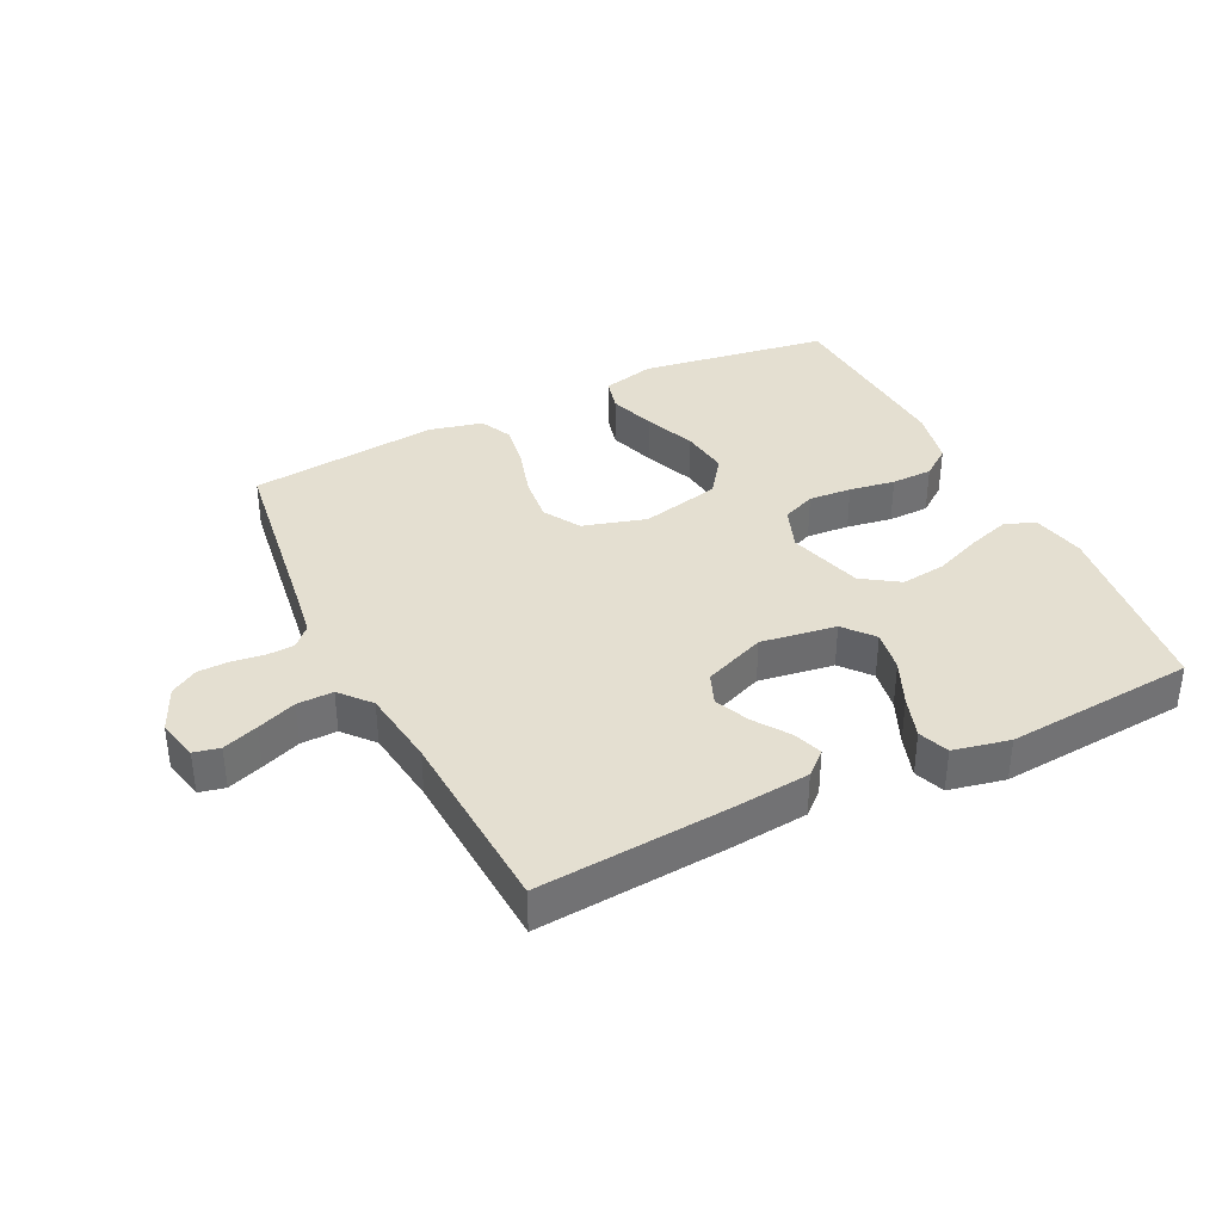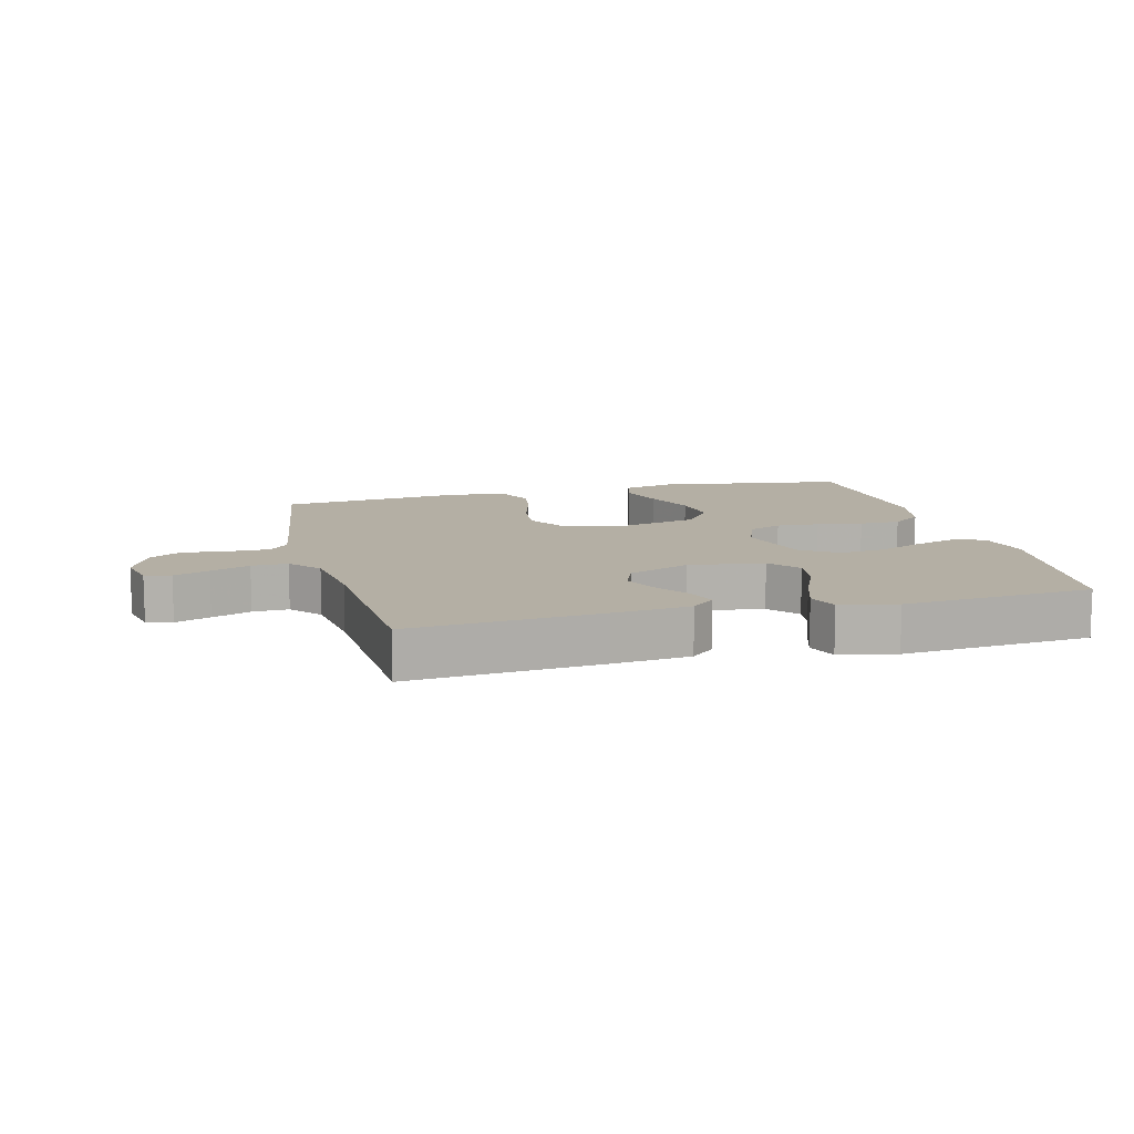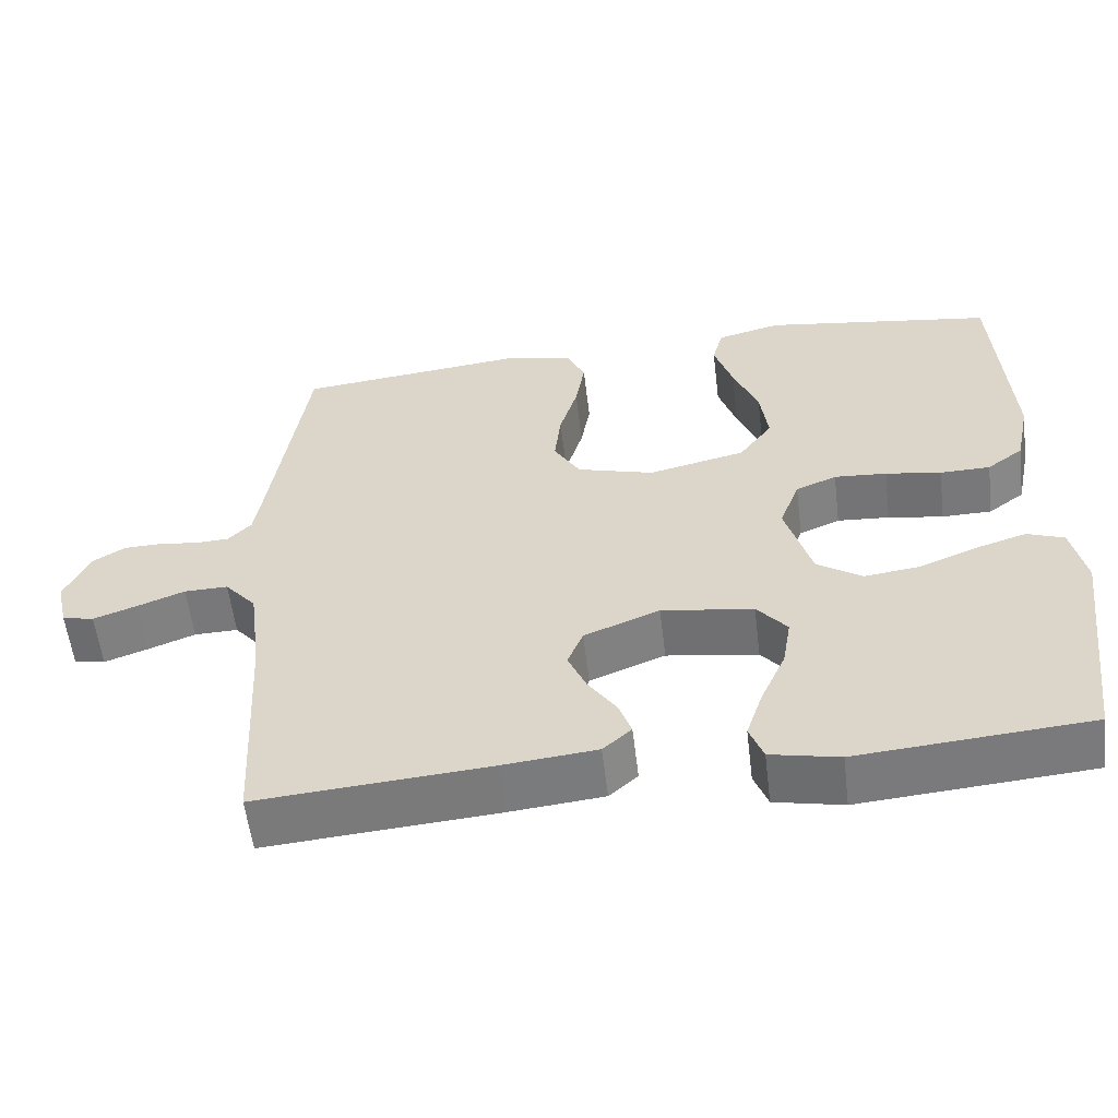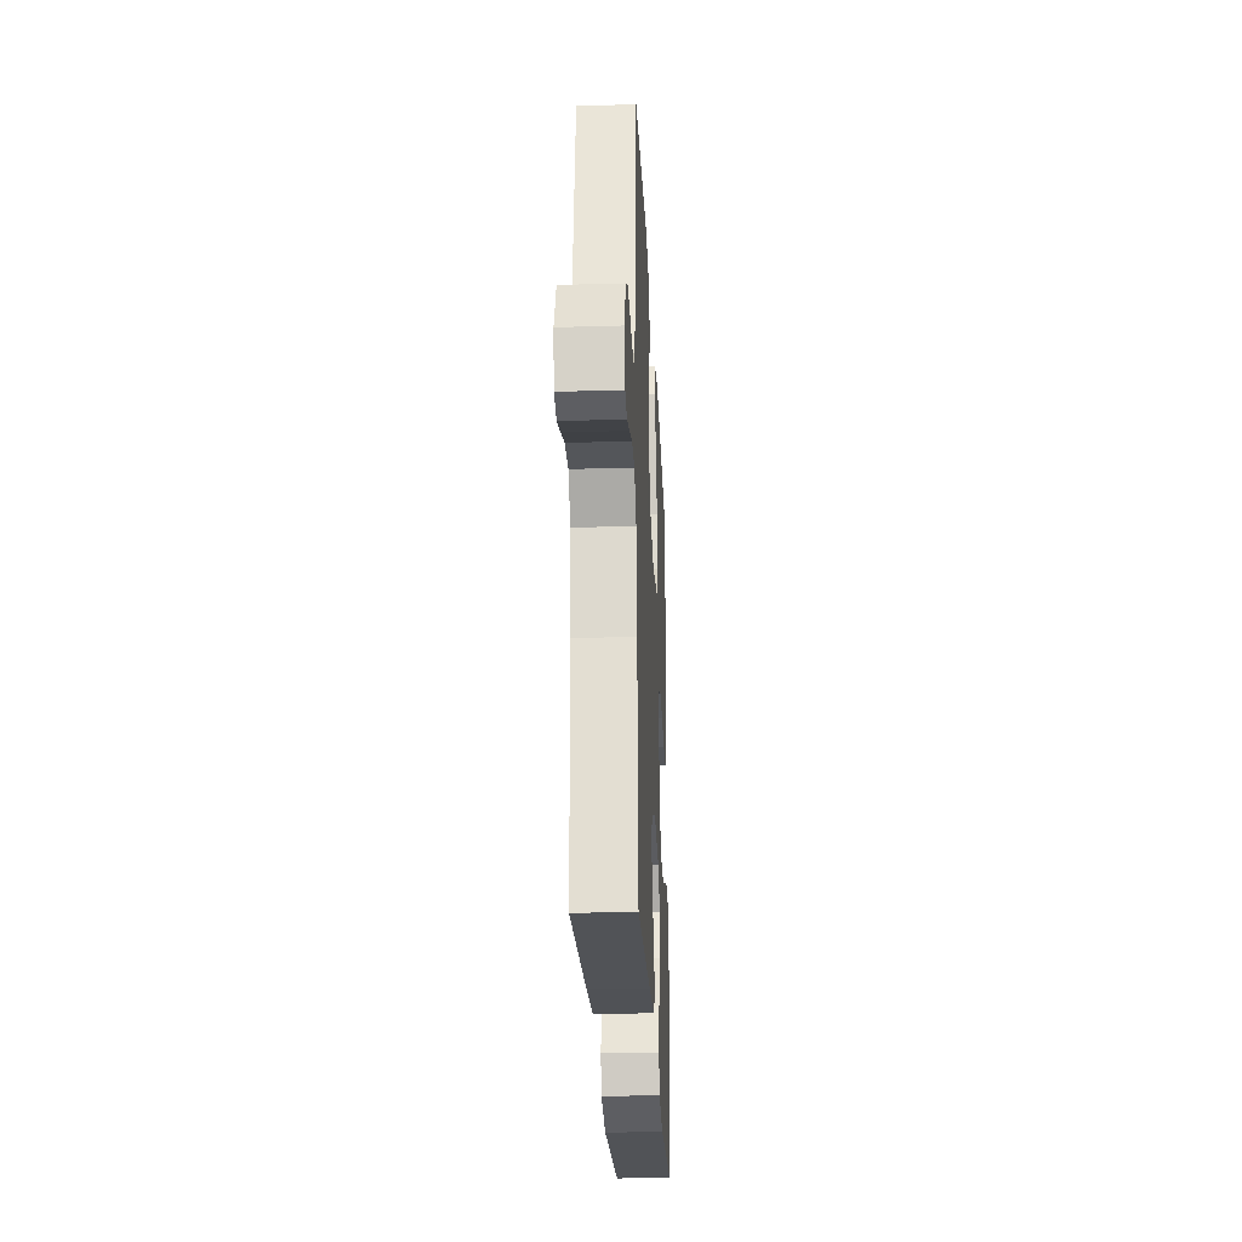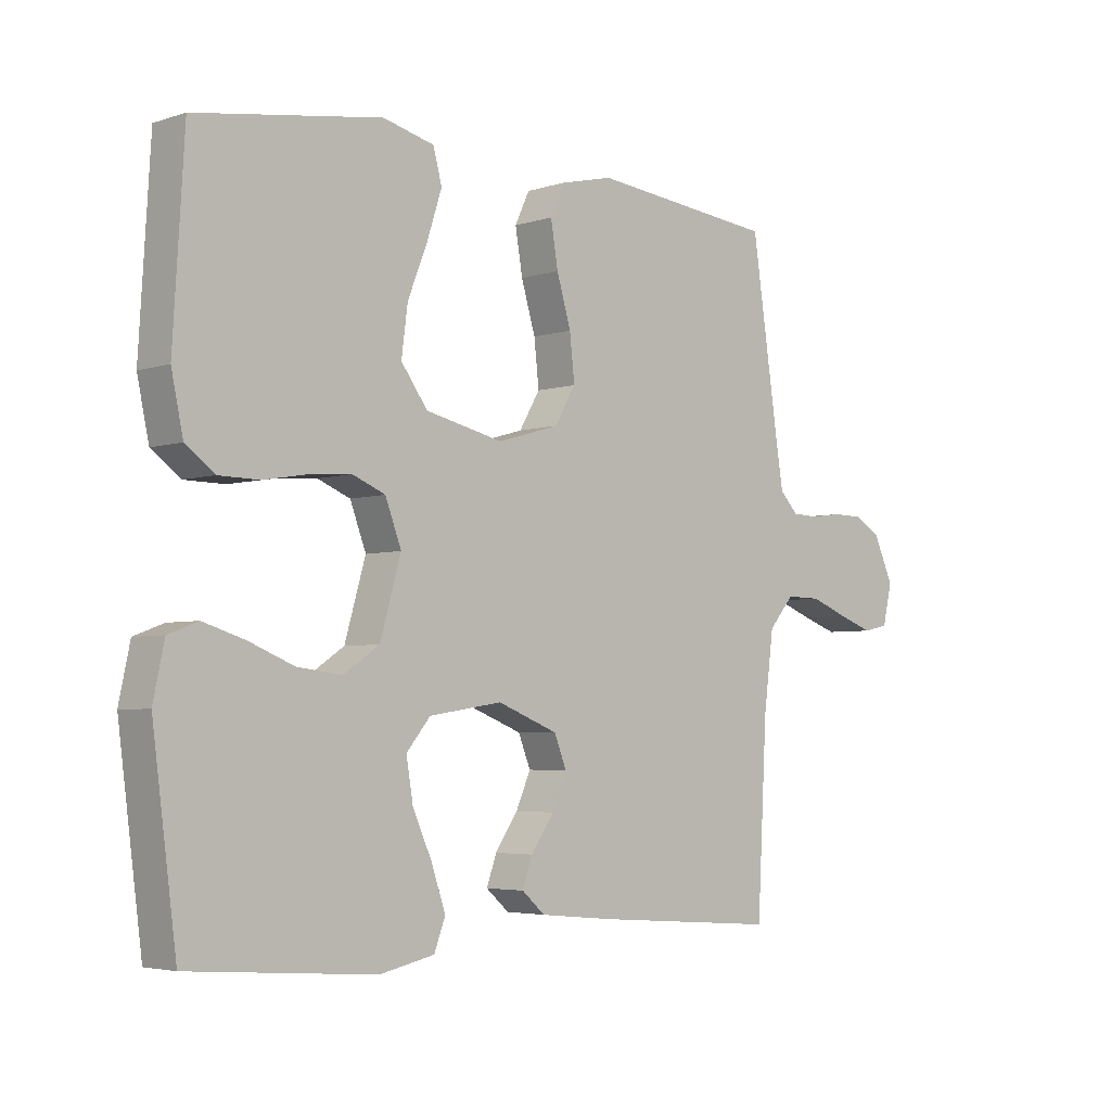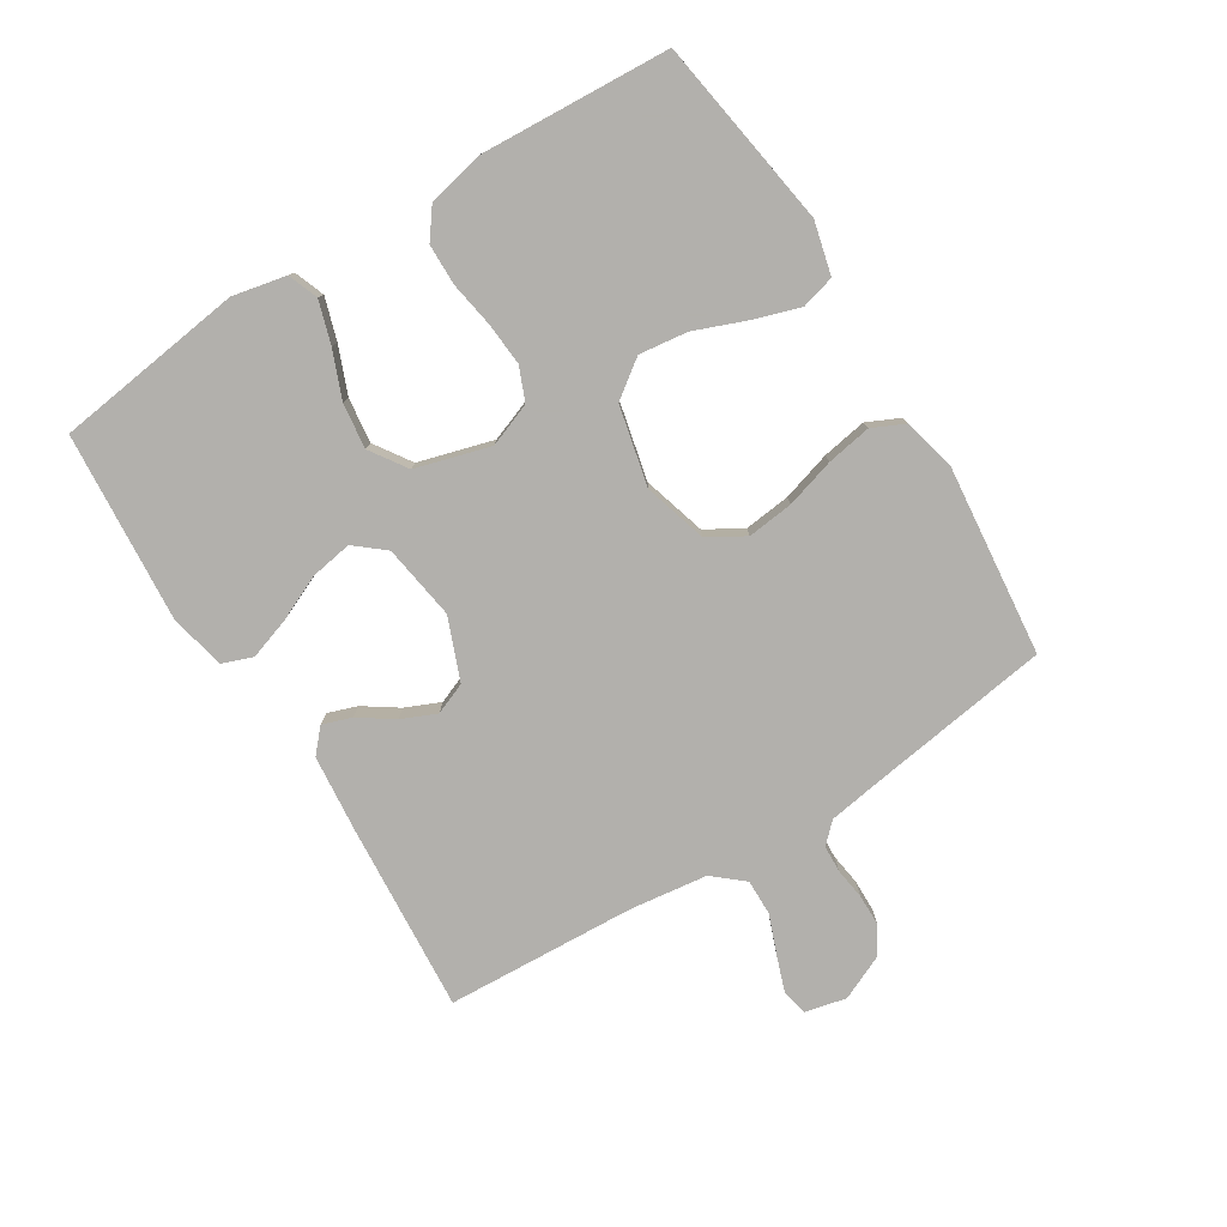
<metadata>
{"format":"obj","ext":"obj","renderer":"f3d","projection":"perspective","resolution":1024,"background":"white","views":[{"elev":36.8,"azim":153.7,"up":"+Y"},{"elev":11.3,"azim":165.4,"up":"+Y"},{"elev":-57.3,"azim":-173.1,"up":"+Z"},{"elev":-26.6,"azim":92.7,"up":"+Z"},{"elev":-4.1,"azim":-43.6,"up":"+Z"},{"elev":-78.6,"azim":-58.0,"up":"+Y"}]}
</metadata>
<code>
v 0.5 0.07 -0.5
v 0.2 0.07 -0.477
v 0.078 0.07 -0.465
v 0.041 0.07 -0.432
v 0.057 0.07 -0.386
v 0.094 0.07 -0.332
v 0.118 0.07 -0.277
v 0.098 0.07 -0.227
v 0 0.07 -0.188
v -0.119 0.07 -0.206
v -0.158 0.07 -0.253
v -0.147 0.07 -0.319
v -0.115 0.07 -0.391
v -0.093 0.07 -0.457
v -0.111 0.07 -0.505
v -0.2 0.07 -0.524
v -0.5 0.07 -0.5
v -0.539 0.07 -0.2
v -0.521 0.07 -0.115
v -0.473 0.07 -0.097
v -0.406 0.07 -0.118
v -0.332 0.07 -0.148
v -0.26 0.07 -0.157
v -0.202 0.07 -0.118
v -0.168 0.07 0
v -0.194 0.07 0.069
v -0.247 0.07 0.091
v -0.315 0.07 0.086
v -0.387 0.07 0.074
v -0.452 0.07 0.075
v -0.499 0.07 0.11
v -0.518 0.07 0.2
v -0.5 0.07 0.5
v -0.2 0.07 0.546
v -0.117 0.07 0.525
v -0.103 0.07 0.472
v -0.127 0.07 0.398
v -0.159 0.07 0.317
v -0.169 0.07 0.24
v -0.126 0.07 0.181
v 0 0.07 0.152
v 0.1 0.07 0.181
v 0.134 0.07 0.239
v 0.126 0.07 0.312
v 0.103 0.07 0.39
v 0.091 0.07 0.461
v 0.115 0.07 0.512
v 0.2 0.07 0.532
v 0.5 0.07 0.5
v 0.544 0.07 0.2
v 0.556 0.07 0.124
v 0.586 0.07 0.093
v 0.629 0.07 0.091
v 0.679 0.07 0.098
v 0.729 0.07 0.097
v 0.772 0.07 0.071
v 0.804 0.07 0
v 0.789 0.07 -0.065
v 0.748 0.07 -0.074
v 0.692 0.07 -0.054
v 0.63 0.07 -0.03
v 0.573 0.07 -0.029
v 0.532 0.07 -0.077
v 0.516 0.07 -0.2
v 0.5 0 -0.5
v 0.2 0 -0.477
v 0.078 0 -0.465
v 0.041 0 -0.432
v 0.057 0 -0.386
v 0.094 0 -0.332
v 0.118 0 -0.277
v 0.098 0 -0.227
v 0 0 -0.188
v -0.119 0 -0.206
v -0.158 0 -0.253
v -0.147 0 -0.319
v -0.115 0 -0.391
v -0.093 0 -0.457
v -0.111 0 -0.505
v -0.2 0 -0.524
v -0.5 0 -0.5
v -0.539 0 -0.2
v -0.521 0 -0.115
v -0.473 0 -0.097
v -0.406 0 -0.118
v -0.332 0 -0.148
v -0.26 0 -0.157
v -0.202 0 -0.118
v -0.168 0 0
v -0.194 0 0.069
v -0.247 0 0.091
v -0.315 0 0.086
v -0.387 0 0.074
v -0.452 0 0.075
v -0.499 0 0.11
v -0.518 0 0.2
v -0.5 0 0.5
v -0.2 0 0.546
v -0.117 0 0.525
v -0.103 0 0.472
v -0.127 0 0.398
v -0.159 0 0.317
v -0.169 0 0.24
v -0.126 0 0.181
v 0 0 0.152
v 0.1 0 0.181
v 0.134 0 0.239
v 0.126 0 0.312
v 0.103 0 0.39
v 0.091 0 0.461
v 0.115 0 0.512
v 0.2 0 0.532
v 0.5 0 0.5
v 0.544 0 0.2
v 0.556 0 0.124
v 0.586 0 0.093
v 0.629 0 0.091
v 0.679 0 0.098
v 0.729 0 0.097
v 0.772 0 0.071
v 0.804 0 0
v 0.789 0 -0.065
v 0.748 0 -0.074
v 0.692 0 -0.054
v 0.63 0 -0.03
v 0.573 0 -0.029
v 0.532 0 -0.077
v 0.516 0 -0.2
f 58 59 60 61
f 56 57 58 61
f 56 61 62
f 53 54 55 56
f 52 53 56 62
f 51 52 62 63
f 47 48 49 50
f 44 45 46 47
f 43 44 47 50
f 42 43 50 51
f 35 36 37 38
f 33 34 35 38
f 33 38 39
f 32 33 39 40
f 28 29 30 31
f 27 28 31 32
f 19 20 21 22
f 17 18 19 22
f 17 22 23
f 16 17 23 24
f 12 13 14 15
f 12 15 16 24
f 3 4 5 6
f 3 6 7
f 64 1 2 3
f 64 3 7
f 63 64 7 8
f 41 42 51 63
f 41 63 8 9
f 27 32 40 41
f 26 27 41
f 25 26 41 9
f 24 25 9 10
f 11 12 24
f 10 11 24
f 125 124 123 122
f 125 122 121 120
f 126 125 120
f 120 119 118 117
f 126 120 117 116
f 127 126 116 115
f 114 113 112 111
f 111 110 109 108
f 114 111 108 107
f 115 114 107 106
f 102 101 100 99
f 102 99 98 97
f 103 102 97
f 104 103 97 96
f 95 94 93 92
f 96 95 92 91
f 86 85 84 83
f 86 83 82 81
f 87 86 81
f 88 87 81 80
f 79 78 77 76
f 88 80 79 76
f 70 69 68 67
f 71 70 67
f 67 66 65 128
f 71 67 128
f 72 71 128 127
f 127 115 106 105
f 73 72 127 105
f 105 104 96 91
f 105 91 90
f 73 105 90 89
f 74 73 89 88
f 88 76 75
f 88 75 74
f 1 65 66 2
f 2 66 67 3
f 3 67 68 4
f 4 68 69 5
f 5 69 70 6
f 6 70 71 7
f 7 71 72 8
f 8 72 73 9
f 9 73 74 10
f 10 74 75 11
f 11 75 76 12
f 12 76 77 13
f 13 77 78 14
f 14 78 79 15
f 15 79 80 16
f 16 80 81 17
f 17 81 82 18
f 18 82 83 19
f 19 83 84 20
f 20 84 85 21
f 21 85 86 22
f 22 86 87 23
f 23 87 88 24
f 24 88 89 25
f 25 89 90 26
f 26 90 91 27
f 27 91 92 28
f 28 92 93 29
f 29 93 94 30
f 30 94 95 31
f 31 95 96 32
f 32 96 97 33
f 33 97 98 34
f 34 98 99 35
f 35 99 100 36
f 36 100 101 37
f 37 101 102 38
f 38 102 103 39
f 39 103 104 40
f 40 104 105 41
f 41 105 106 42
f 42 106 107 43
f 43 107 108 44
f 44 108 109 45
f 45 109 110 46
f 46 110 111 47
f 47 111 112 48
f 48 112 113 49
f 49 113 114 50
f 50 114 115 51
f 51 115 116 52
f 52 116 117 53
f 53 117 118 54
f 54 118 119 55
f 55 119 120 56
f 56 120 121 57
f 57 121 122 58
f 58 122 123 59
f 59 123 124 60
f 60 124 125 61
f 61 125 126 62
f 62 126 127 63
f 63 127 128 64
f 64 128 65 1

</code>
